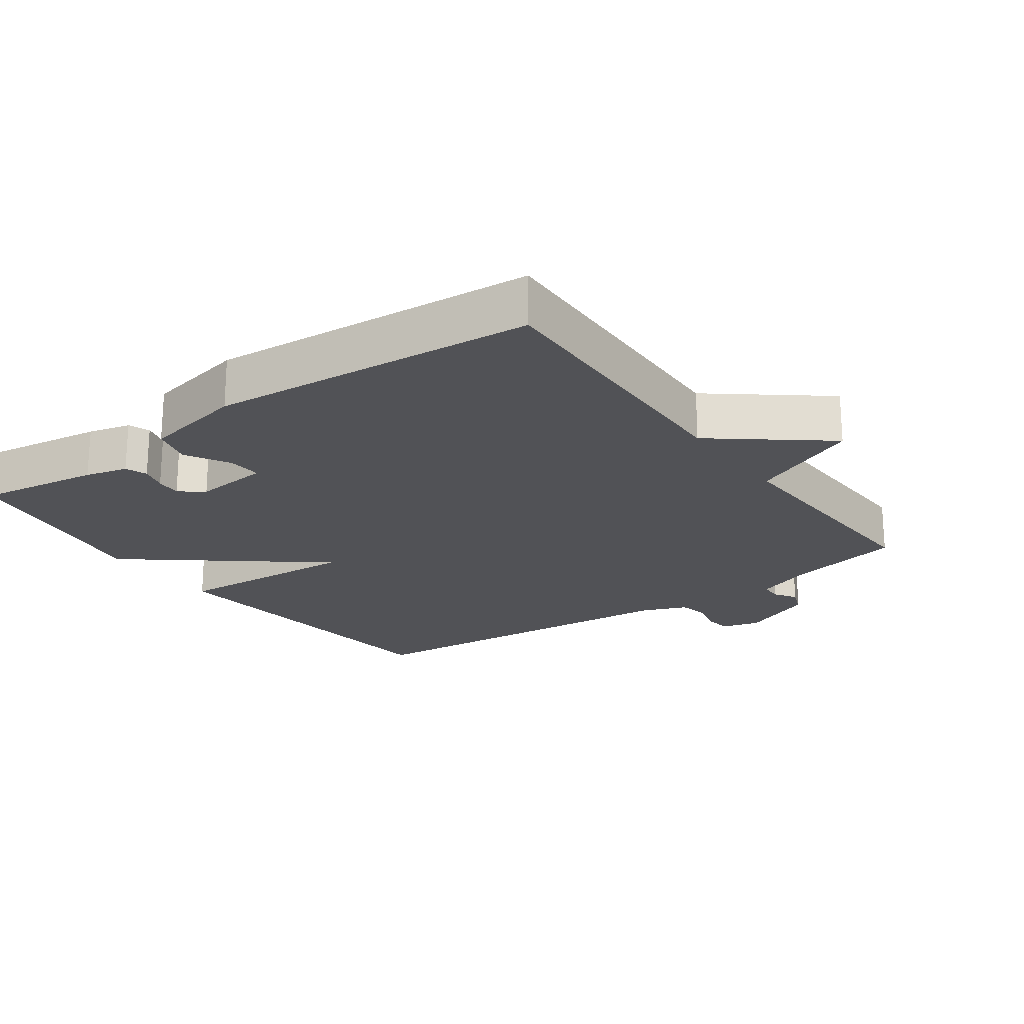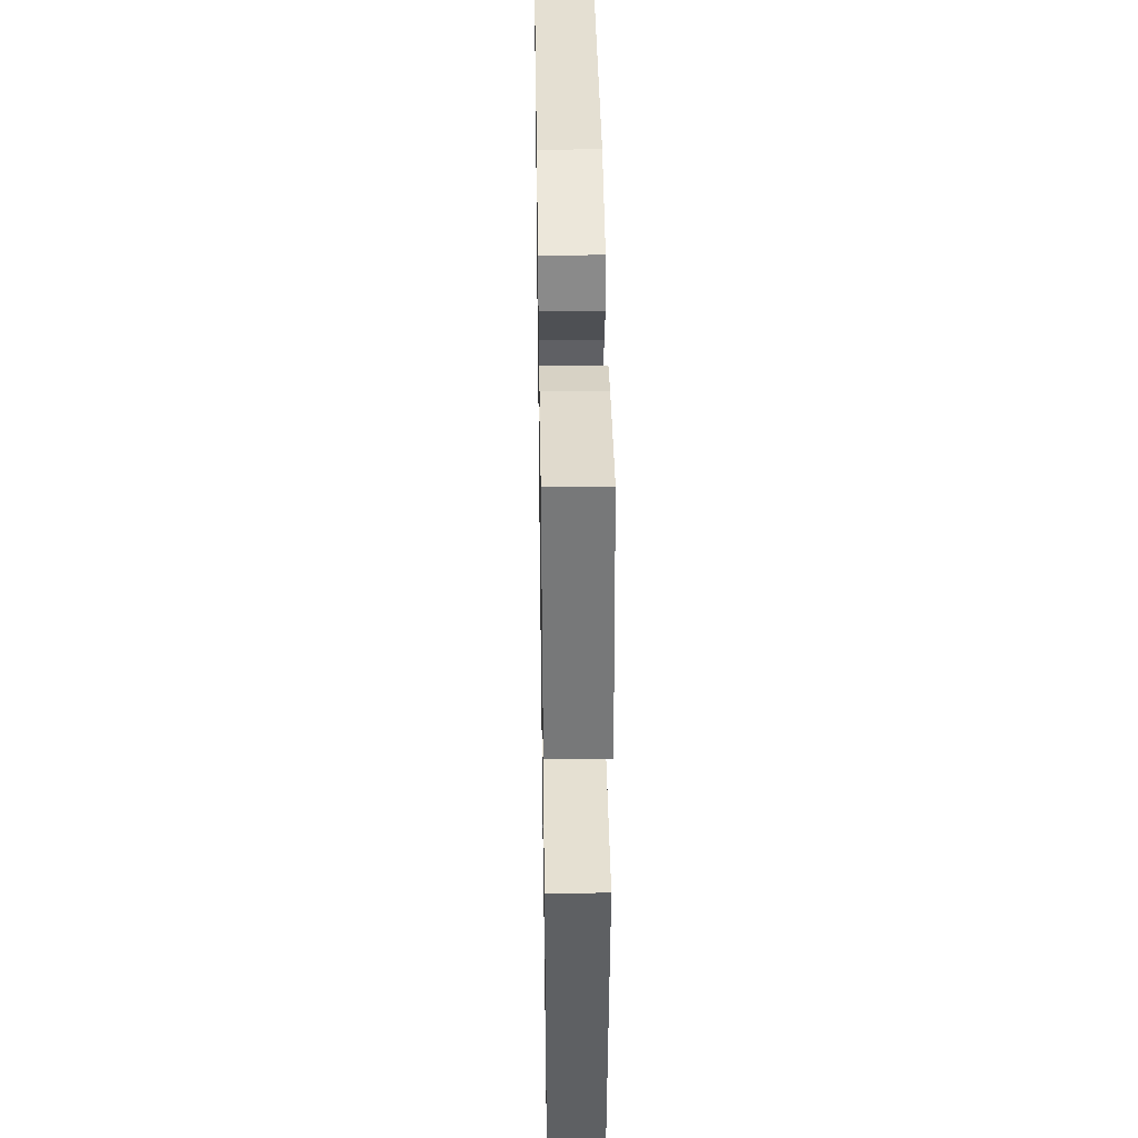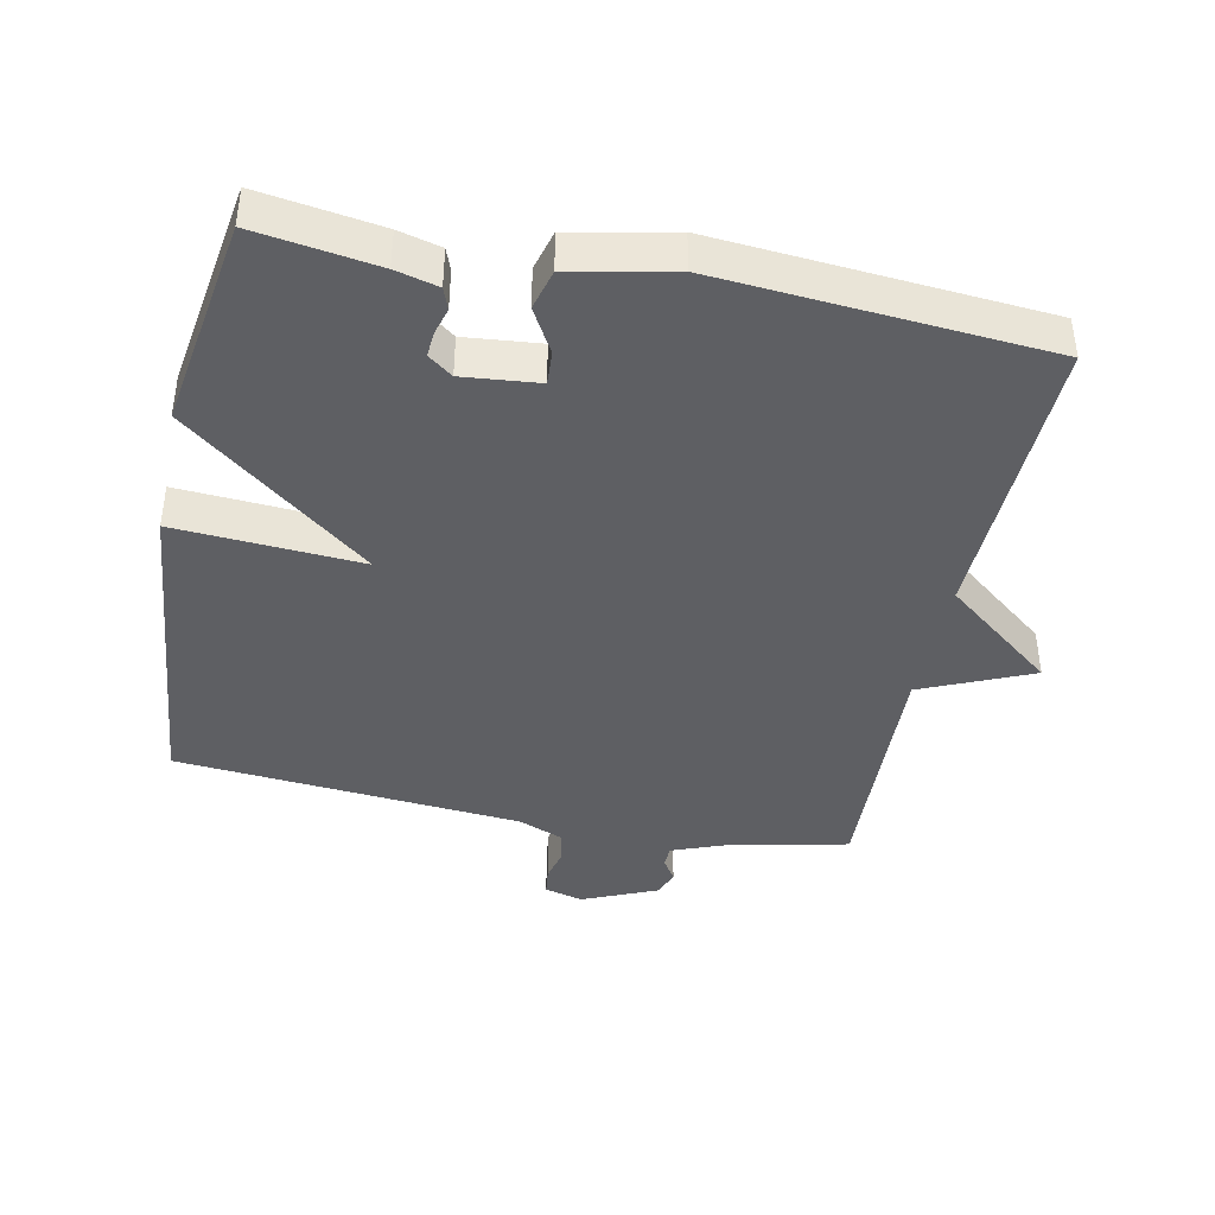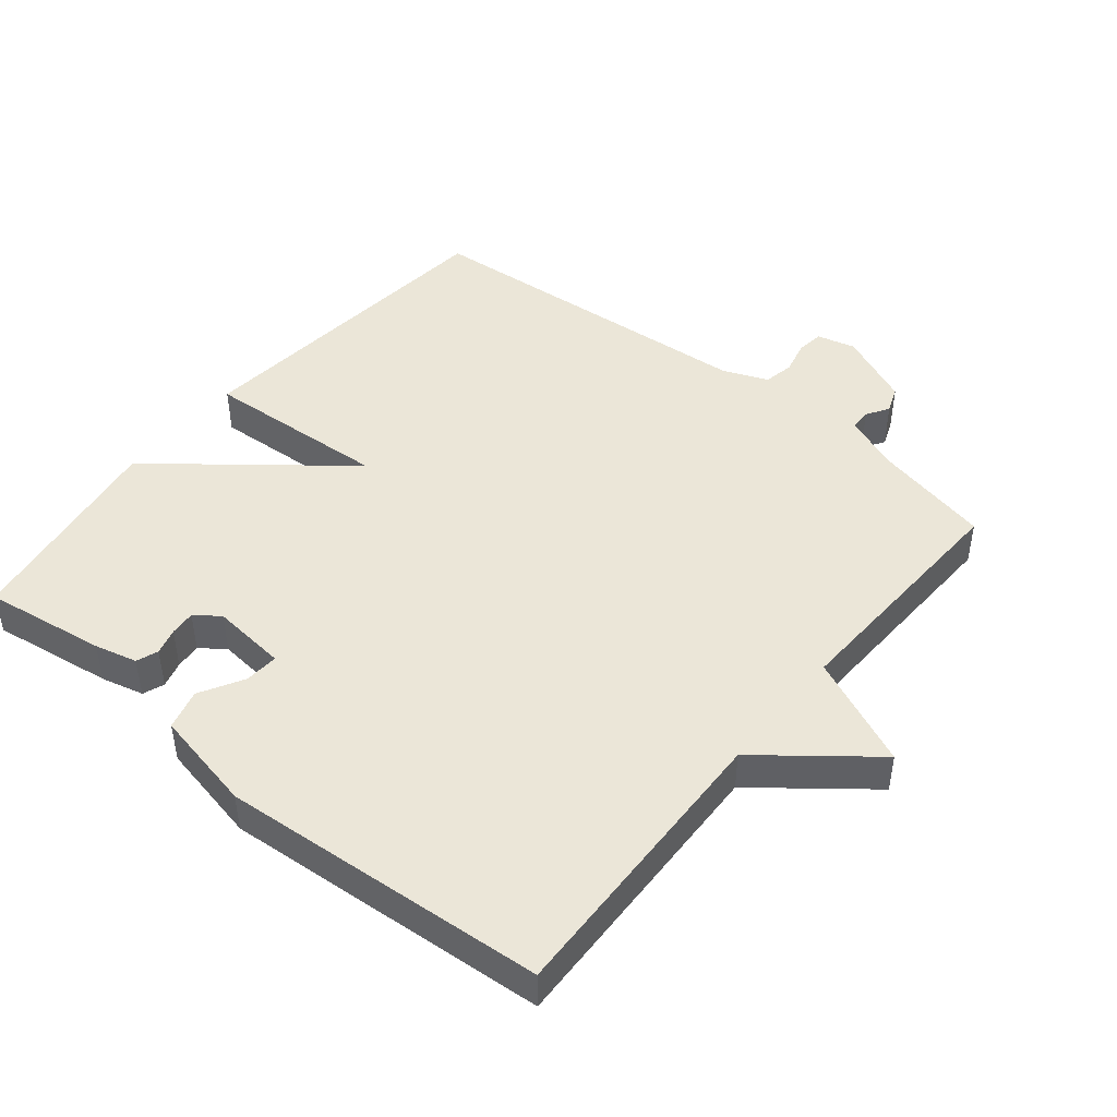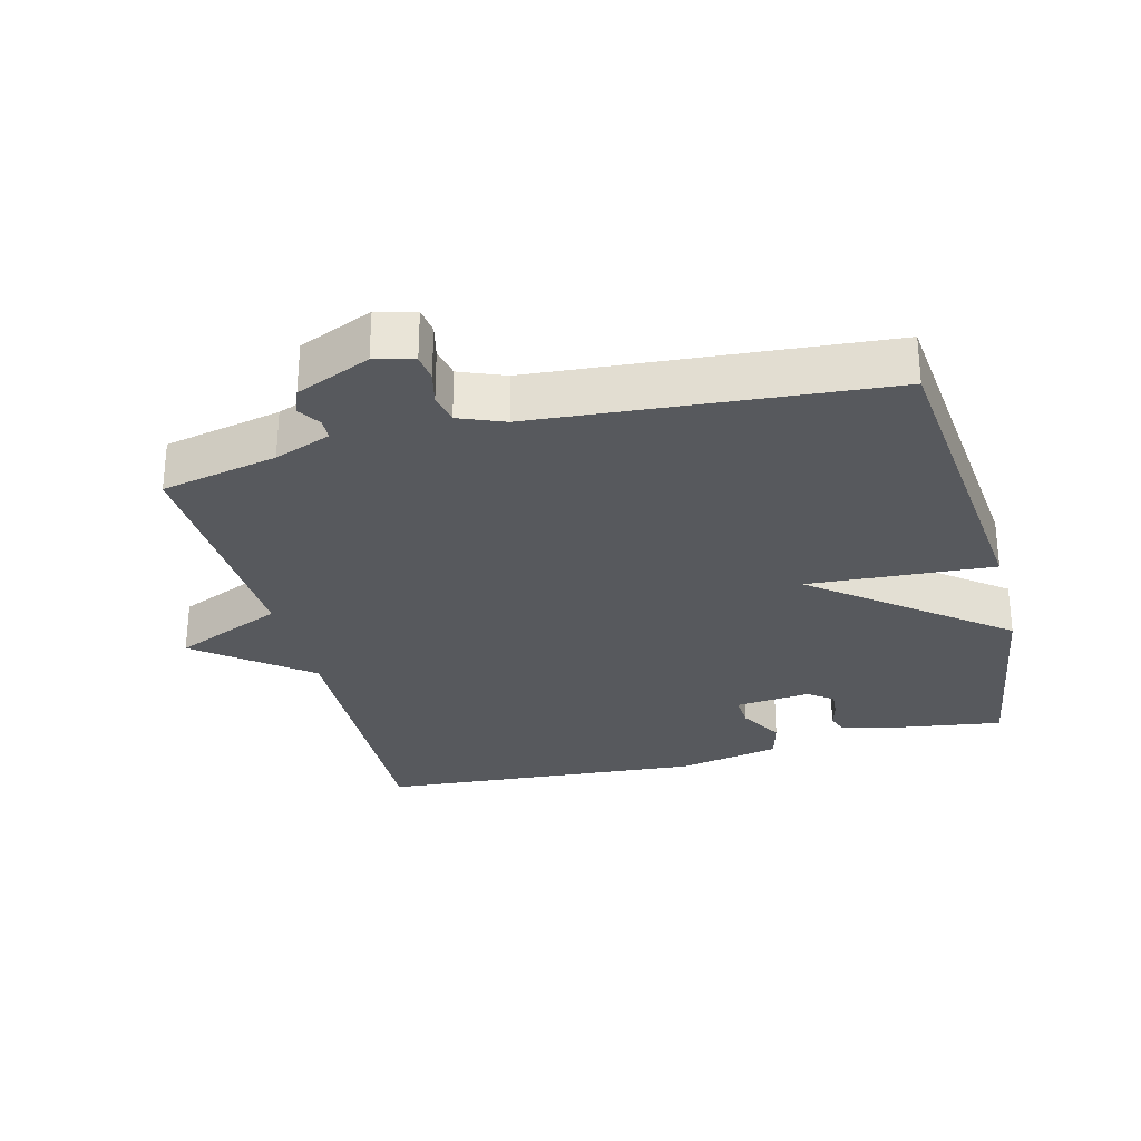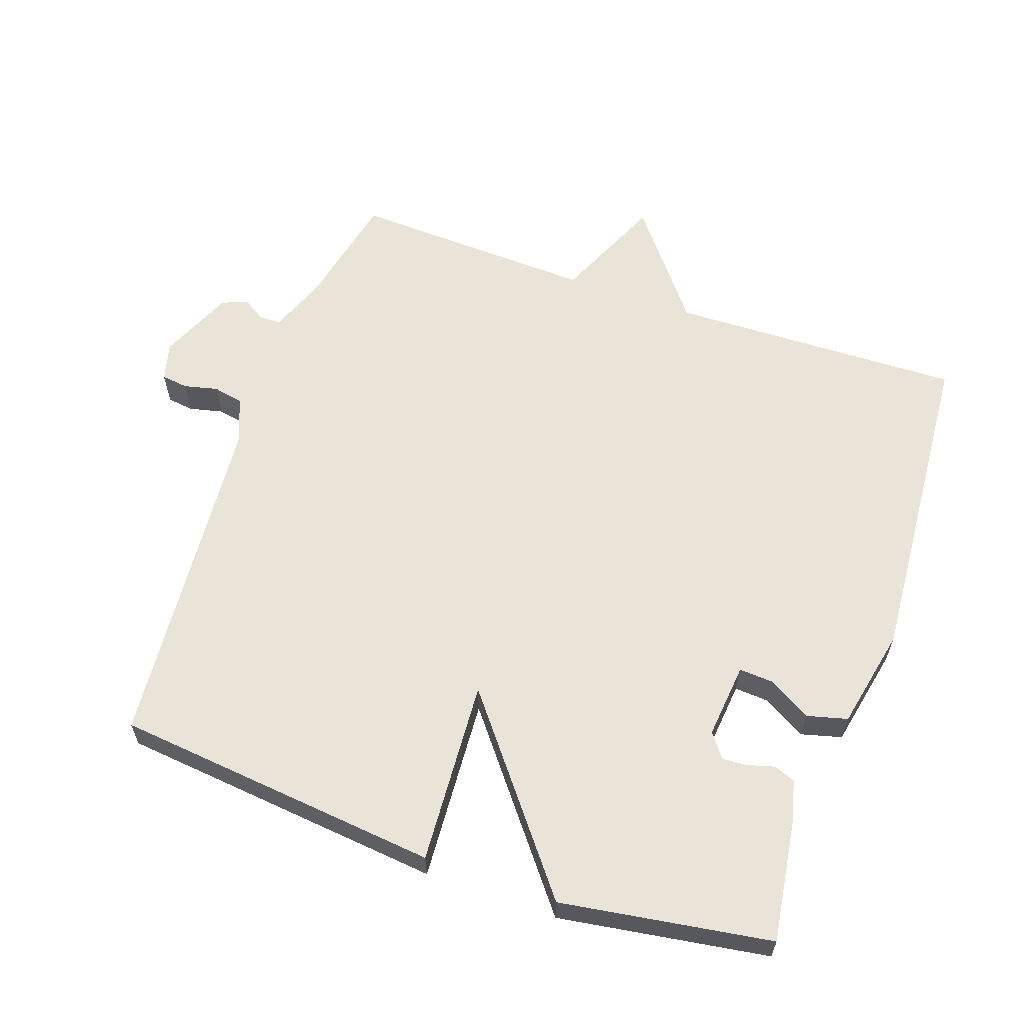
<metadata>
{"format":"obj","ext":"obj","renderer":"f3d","projection":"perspective","resolution":1024,"background":"white","views":[{"elev":-21.2,"azim":35.7,"up":"+Y"},{"elev":41.6,"azim":-90.9,"up":"+Z"},{"elev":-41.4,"azim":-11.6,"up":"+Y"},{"elev":46.2,"azim":39.3,"up":"+Y"},{"elev":-29.1,"azim":-165.5,"up":"+Y"},{"elev":61.0,"azim":-70.6,"up":"+Y"}]}
</metadata>
<code>
v 0.5 0.07 0.5
v 0.486 0.07 0.064
v 0.649 0.07 -0.065
v 0.486 0.07 -0.136
v 0.5 0.07 -0.5
v 0.327 0.07 -0.537
v 0.243 0.07 -0.569
v 0.242 0.07 -0.601
v 0.263 0.07 -0.634
v 0.248 0.07 -0.673
v 0.138 0.07 -0.72
v 0.081 0.07 -0.705
v 0.076 0.07 -0.665
v 0.088 0.07 -0.615
v 0.079 0.07 -0.57
v 0.012 0.07 -0.543
v -0.5 0.07 -0.5
v -0.549 0.07 -0.013
v -0.274 0.07 -0.031
v -0.549 0.07 0.187
v -0.5 0.07 0.5
v -0.32 0.07 0.473
v -0.257 0.07 0.457
v -0.245 0.07 0.425
v -0.256 0.07 0.386
v -0.259 0.07 0.348
v -0.223 0.07 0.321
v -0.111 0.07 0.332
v -0.114 0.07 0.382
v -0.151 0.07 0.447
v -0.135 0.07 0.507
v 0.016 0.07 0.538
v 0.5 0 0.5
v 0.486 0 0.064
v 0.649 0 -0.065
v 0.486 0 -0.136
v 0.5 0 -0.5
v 0.327 0 -0.537
v 0.243 0 -0.569
v 0.242 0 -0.601
v 0.263 0 -0.634
v 0.248 0 -0.673
v 0.138 0 -0.72
v 0.081 0 -0.705
v 0.076 0 -0.665
v 0.088 0 -0.615
v 0.079 0 -0.57
v 0.012 0 -0.543
v -0.5 0 -0.5
v -0.549 0 -0.013
v -0.274 0 -0.031
v -0.549 0 0.187
v -0.5 0 0.5
v -0.32 0 0.473
v -0.257 0 0.457
v -0.245 0 0.425
v -0.256 0 0.386
v -0.259 0 0.348
v -0.223 0 0.321
v -0.111 0 0.332
v -0.114 0 0.382
v -0.151 0 0.447
v -0.135 0 0.507
v 0.016 0 0.538
f 32 1 2
f 31 32 2
f 30 31 2
f 29 30 2
f 2 3 4
f 29 2 4
f 28 29 4
f 4 5 6
f 28 4 6
f 27 28 6
f 26 27 6 7
f 23 24 25
f 22 23 25
f 21 22 25
f 20 21 25
f 20 25 26
f 19 20 26
f 16 17 18 19
f 26 7 8
f 19 26 8
f 16 19 8
f 15 16 8
f 12 13 14
f 11 12 14
f 10 11 14
f 9 10 14
f 8 9 14
f 8 14 15
f 34 33 64
f 34 64 63
f 34 63 62
f 34 62 61
f 36 35 34
f 36 34 61
f 36 61 60
f 38 37 36
f 38 36 60
f 38 60 59
f 39 38 59 58
f 57 56 55
f 57 55 54
f 57 54 53
f 57 53 52
f 58 57 52
f 58 52 51
f 51 50 49 48
f 40 39 58
f 40 58 51
f 40 51 48
f 40 48 47
f 46 45 44
f 46 44 43
f 46 43 42
f 46 42 41
f 46 41 40
f 47 46 40
f 1 33 34 2
f 2 34 35 3
f 3 35 36 4
f 4 36 37 5
f 5 37 38 6
f 6 38 39 7
f 7 39 40 8
f 8 40 41 9
f 9 41 42 10
f 10 42 43 11
f 11 43 44 12
f 12 44 45 13
f 13 45 46 14
f 14 46 47 15
f 15 47 48 16
f 16 48 49 17
f 17 49 50 18
f 18 50 51 19
f 19 51 52 20
f 20 52 53 21
f 21 53 54 22
f 22 54 55 23
f 23 55 56 24
f 24 56 57 25
f 25 57 58 26
f 26 58 59 27
f 27 59 60 28
f 28 60 61 29
f 29 61 62 30
f 30 62 63 31
f 31 63 64 32
f 32 64 33 1

</code>
